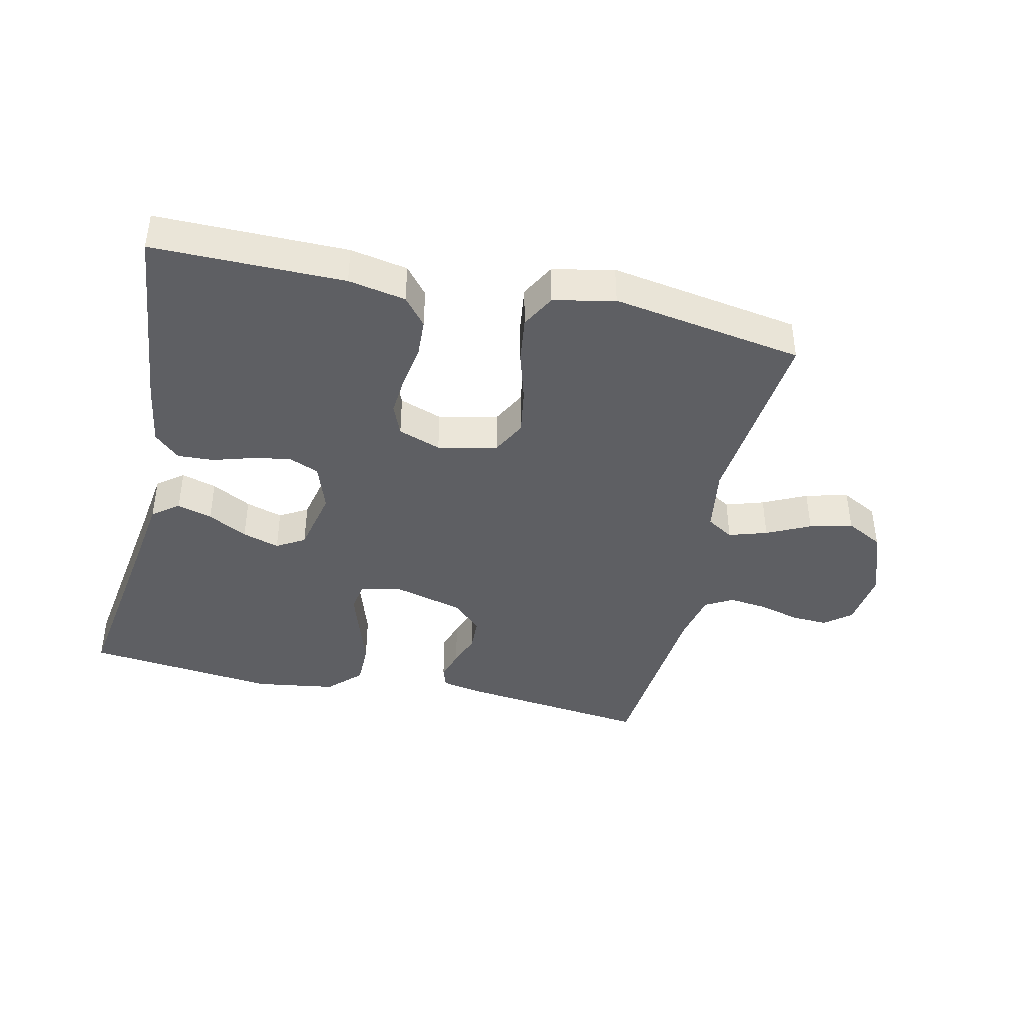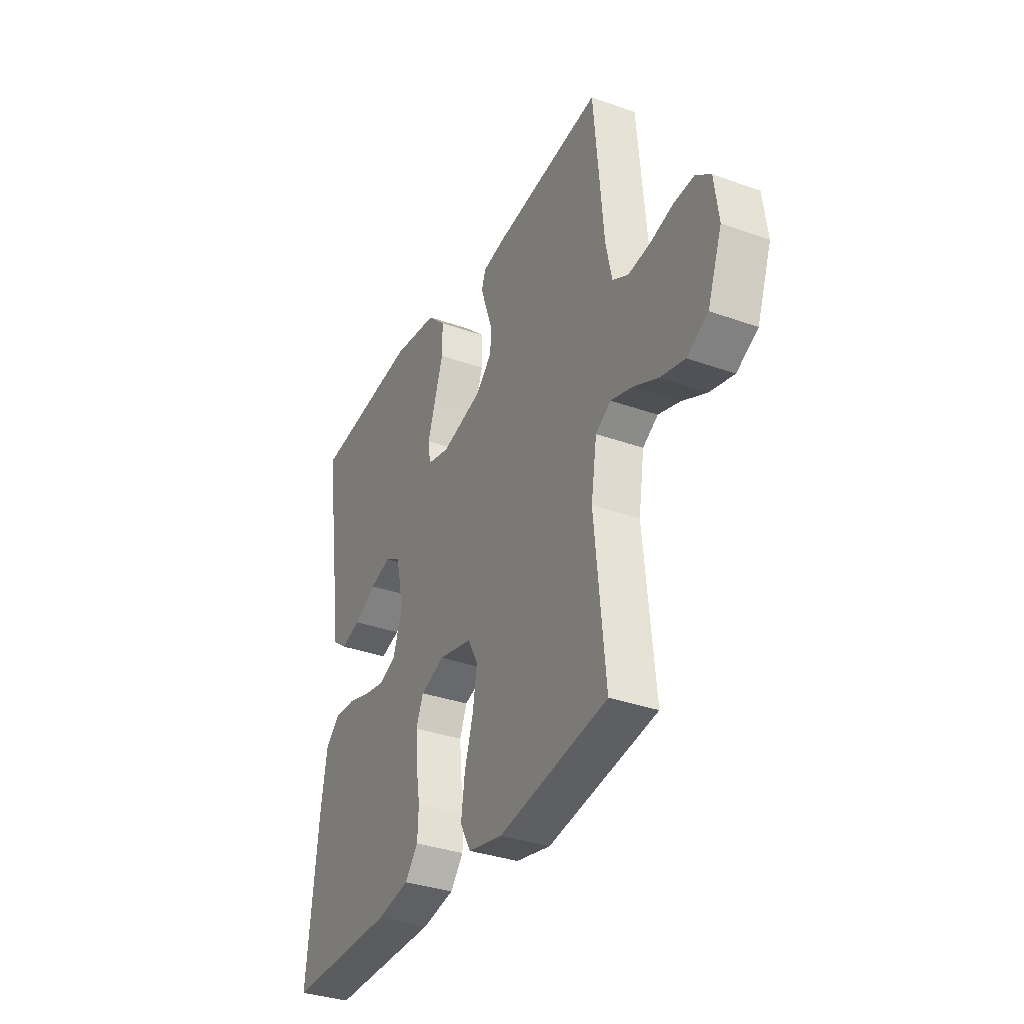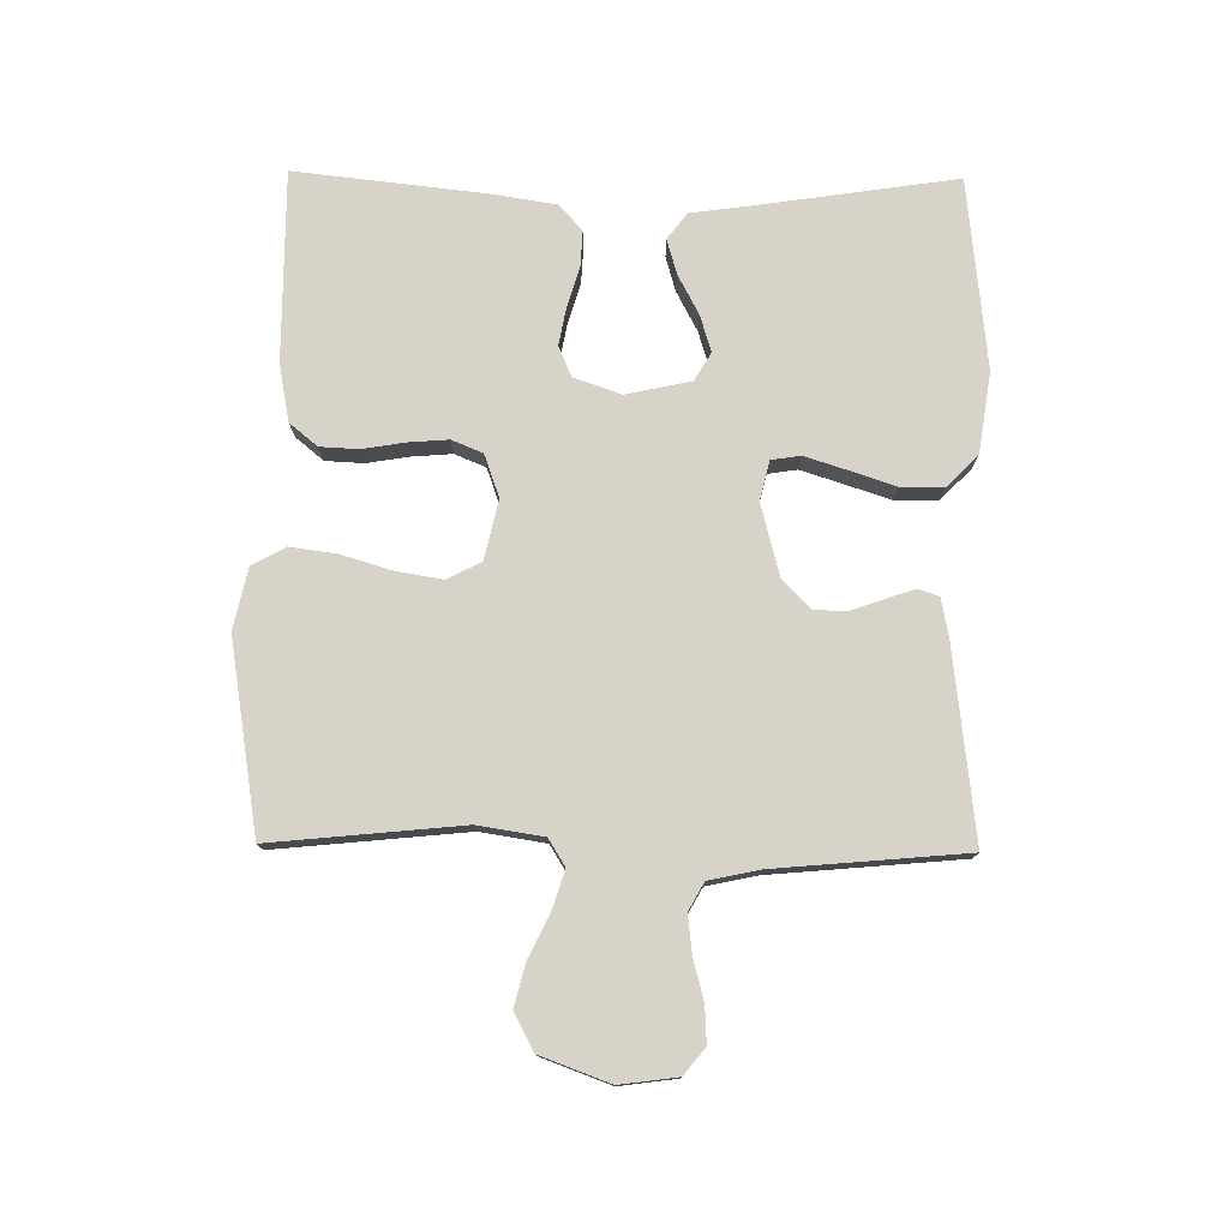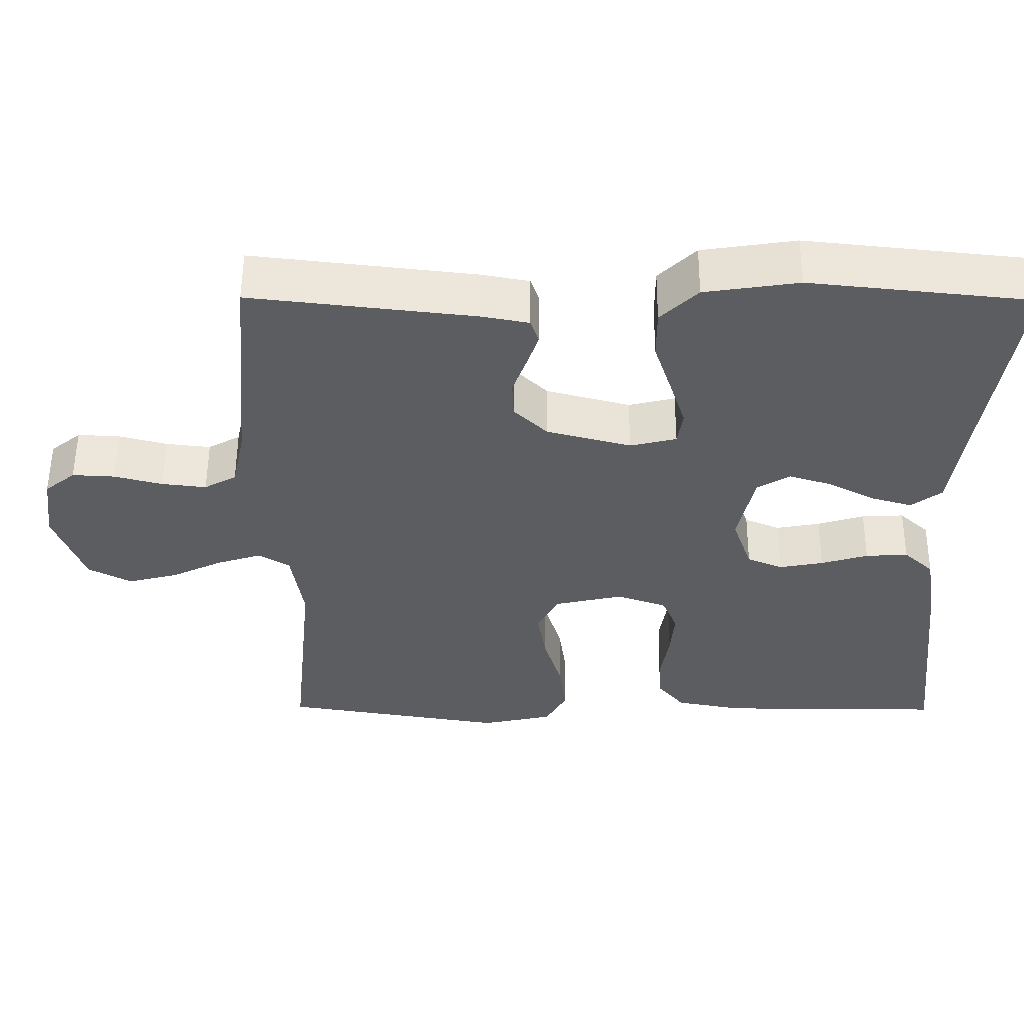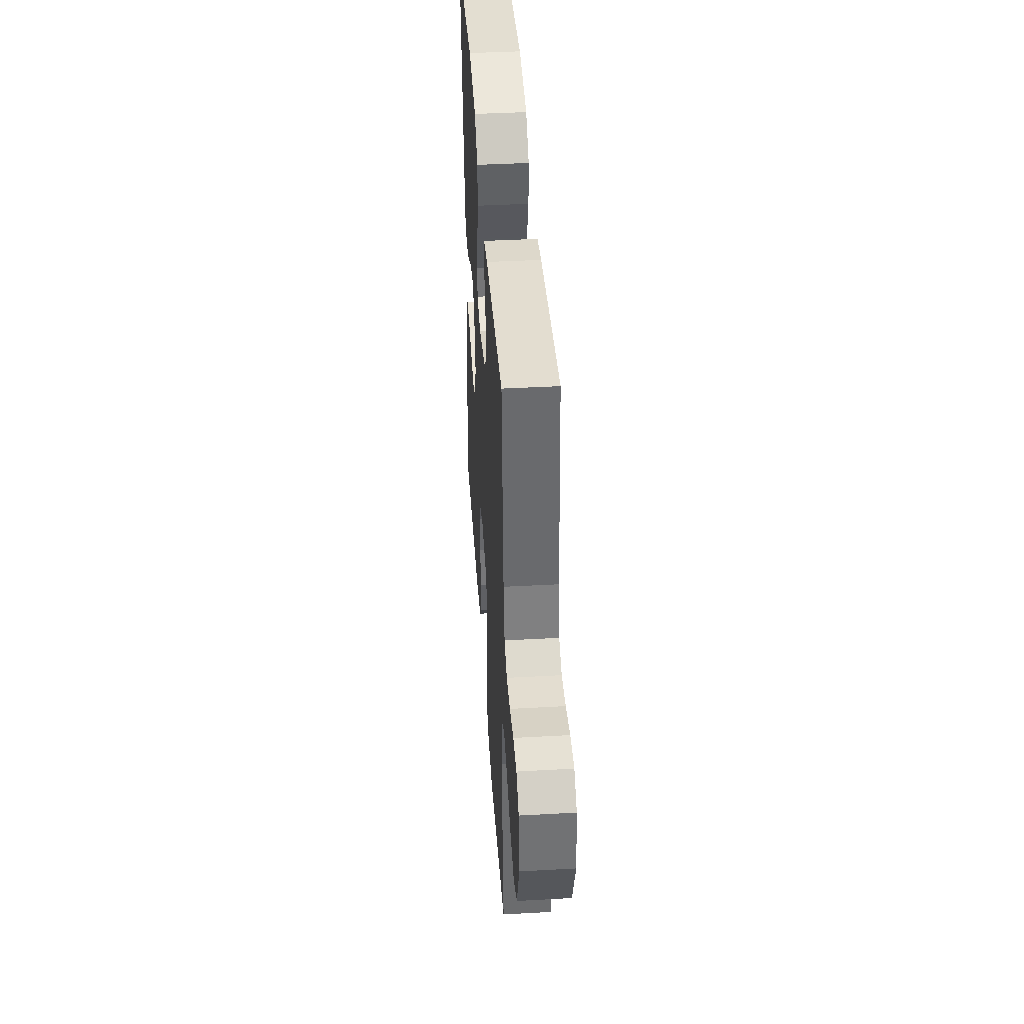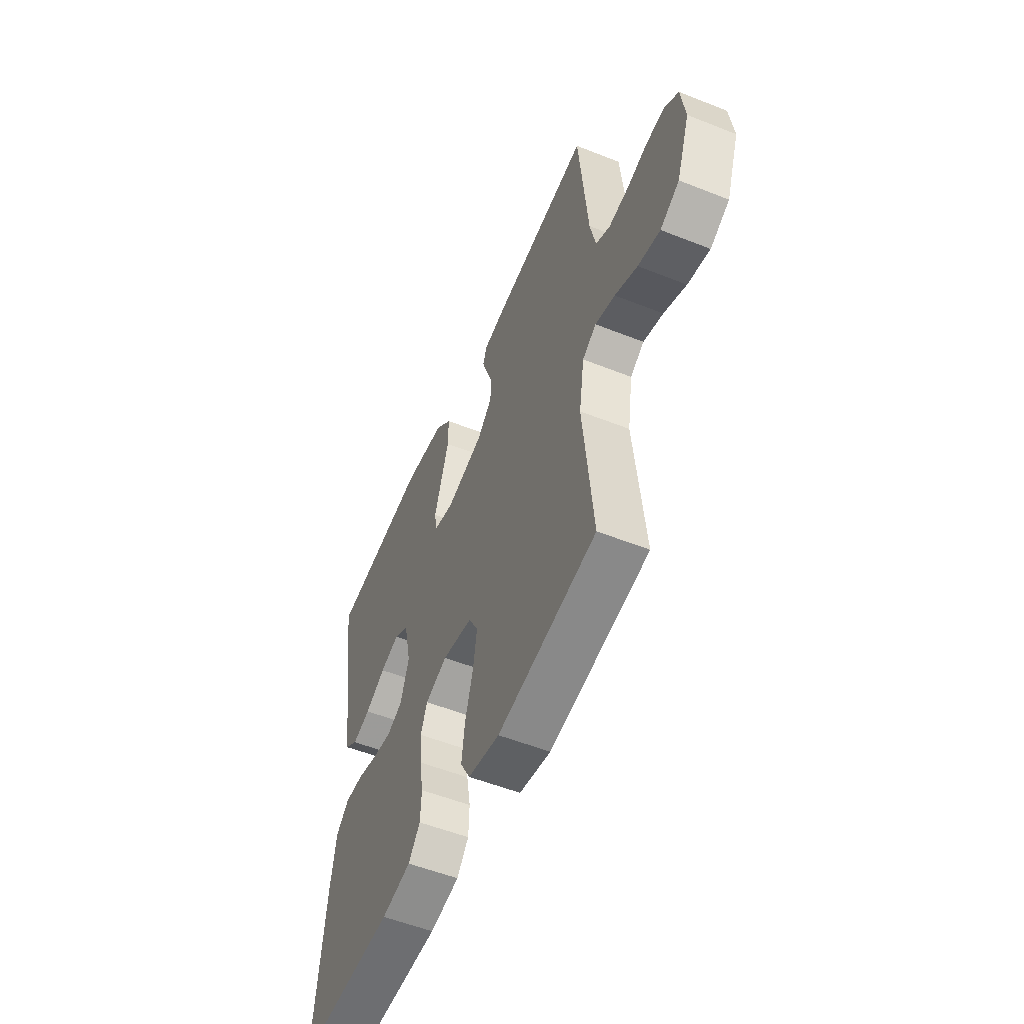
<metadata>
{"format":"obj","ext":"obj","renderer":"f3d","projection":"perspective","resolution":1024,"background":"white","views":[{"elev":-41.5,"azim":167.3,"up":"+Y"},{"elev":-34.5,"azim":-115.7,"up":"+Z"},{"elev":76.9,"azim":-89.3,"up":"+Y"},{"elev":54.5,"azim":0.3,"up":"+Z"},{"elev":42.4,"azim":-93.8,"up":"+Z"},{"elev":-54.2,"azim":-112.9,"up":"+Z"}]}
</metadata>
<code>
v -0.5 0.07 0.5
v -0.2 0.07 0.465
v -0.137 0.07 0.453
v -0.126 0.07 0.42
v -0.141 0.07 0.375
v -0.16 0.07 0.322
v -0.158 0.07 0.271
v -0.113 0.07 0.227
v 0 0.07 0.197
v 0.062 0.07 0.212
v 0.069 0.07 0.258
v 0.048 0.07 0.324
v 0.024 0.07 0.397
v 0.024 0.07 0.464
v 0.074 0.07 0.513
v 0.2 0.07 0.532
v 0.5 0.07 0.5
v 0.455 0.07 0.2
v 0.44 0.07 0.092
v 0.399 0.07 0.061
v 0.344 0.07 0.077
v 0.282 0.07 0.11
v 0.224 0.07 0.128
v 0.18 0.07 0.102
v 0.158 0.07 0
v 0.184 0.07 -0.075
v 0.232 0.07 -0.095
v 0.291 0.07 -0.084
v 0.354 0.07 -0.065
v 0.411 0.07 -0.062
v 0.451 0.07 -0.099
v 0.467 0.07 -0.2
v 0.5 0.07 -0.5
v 0.2 0.07 -0.499
v 0.11 0.07 -0.482
v 0.074 0.07 -0.438
v 0.071 0.07 -0.378
v 0.082 0.07 -0.311
v 0.087 0.07 -0.248
v 0.067 0.07 -0.199
v 0 0.07 -0.175
v -0.093 0.07 -0.196
v -0.121 0.07 -0.249
v -0.109 0.07 -0.322
v -0.085 0.07 -0.402
v -0.075 0.07 -0.475
v -0.104 0.07 -0.528
v -0.2 0.07 -0.549
v -0.5 0.07 -0.5
v -0.47 0.07 -0.2
v -0.486 0.07 -0.097
v -0.528 0.07 -0.071
v -0.588 0.07 -0.09
v -0.656 0.07 -0.123
v -0.723 0.07 -0.14
v -0.781 0.07 -0.109
v -0.821 0.07 0
v -0.809 0.07 0.091
v -0.768 0.07 0.124
v -0.711 0.07 0.121
v -0.647 0.07 0.104
v -0.587 0.07 0.097
v -0.544 0.07 0.121
v -0.527 0.07 0.2
v -0.5 0 0.5
v -0.2 0 0.465
v -0.137 0 0.453
v -0.126 0 0.42
v -0.141 0 0.375
v -0.16 0 0.322
v -0.158 0 0.271
v -0.113 0 0.227
v 0 0 0.197
v 0.062 0 0.212
v 0.069 0 0.258
v 0.048 0 0.324
v 0.024 0 0.397
v 0.024 0 0.464
v 0.074 0 0.513
v 0.2 0 0.532
v 0.5 0 0.5
v 0.455 0 0.2
v 0.44 0 0.092
v 0.399 0 0.061
v 0.344 0 0.077
v 0.282 0 0.11
v 0.224 0 0.128
v 0.18 0 0.102
v 0.158 0 0
v 0.184 0 -0.075
v 0.232 0 -0.095
v 0.291 0 -0.084
v 0.354 0 -0.065
v 0.411 0 -0.062
v 0.451 0 -0.099
v 0.467 0 -0.2
v 0.5 0 -0.5
v 0.2 0 -0.499
v 0.11 0 -0.482
v 0.074 0 -0.438
v 0.071 0 -0.378
v 0.082 0 -0.311
v 0.087 0 -0.248
v 0.067 0 -0.199
v 0 0 -0.175
v -0.093 0 -0.196
v -0.121 0 -0.249
v -0.109 0 -0.322
v -0.085 0 -0.402
v -0.075 0 -0.475
v -0.104 0 -0.528
v -0.2 0 -0.549
v -0.5 0 -0.5
v -0.47 0 -0.2
v -0.486 0 -0.097
v -0.528 0 -0.071
v -0.588 0 -0.09
v -0.656 0 -0.123
v -0.723 0 -0.14
v -0.781 0 -0.109
v -0.821 0 0
v -0.809 0 0.091
v -0.768 0 0.124
v -0.711 0 0.121
v -0.647 0 0.104
v -0.587 0 0.097
v -0.544 0 0.121
v -0.527 0 0.2
f 59 60 61
f 58 59 61
f 57 58 61
f 56 57 61
f 55 56 61
f 54 55 61
f 53 54 61
f 52 53 61 62
f 51 52 62 63
f 48 49 50
f 47 48 50
f 46 47 50
f 45 46 50
f 44 45 50
f 43 44 50 51
f 51 63 64
f 43 51 64
f 42 43 64
f 36 37 38
f 35 36 38
f 34 35 38
f 33 34 38
f 32 33 38
f 31 32 38
f 30 31 38
f 29 30 38
f 28 29 38
f 27 28 38 39
f 26 27 39 40
f 20 21 22
f 19 20 22
f 18 19 22
f 18 22 23
f 17 18 23
f 16 17 23
f 15 16 23
f 14 15 23
f 13 14 23
f 12 13 23
f 11 12 23 24
f 4 5 6
f 3 4 6
f 2 3 6
f 1 2 6
f 64 1 6
f 64 6 7
f 64 7 8
f 42 64 8
f 41 42 8
f 41 8 9
f 40 41 9
f 26 40 9
f 25 26 9
f 10 11 24 25
f 9 10 25
f 125 124 123
f 125 123 122
f 125 122 121
f 125 121 120
f 125 120 119
f 125 119 118
f 125 118 117
f 126 125 117 116
f 127 126 116 115
f 114 113 112
f 114 112 111
f 114 111 110
f 114 110 109
f 114 109 108
f 115 114 108 107
f 128 127 115
f 128 115 107
f 128 107 106
f 102 101 100
f 102 100 99
f 102 99 98
f 102 98 97
f 102 97 96
f 102 96 95
f 102 95 94
f 102 94 93
f 102 93 92
f 103 102 92 91
f 104 103 91 90
f 86 85 84
f 86 84 83
f 86 83 82
f 87 86 82
f 87 82 81
f 87 81 80
f 87 80 79
f 87 79 78
f 87 78 77
f 87 77 76
f 88 87 76 75
f 70 69 68
f 70 68 67
f 70 67 66
f 70 66 65
f 70 65 128
f 71 70 128
f 72 71 128
f 72 128 106
f 72 106 105
f 73 72 105
f 73 105 104
f 73 104 90
f 73 90 89
f 89 88 75 74
f 89 74 73
f 1 65 66 2
f 2 66 67 3
f 3 67 68 4
f 4 68 69 5
f 5 69 70 6
f 6 70 71 7
f 7 71 72 8
f 8 72 73 9
f 9 73 74 10
f 10 74 75 11
f 11 75 76 12
f 12 76 77 13
f 13 77 78 14
f 14 78 79 15
f 15 79 80 16
f 16 80 81 17
f 17 81 82 18
f 18 82 83 19
f 19 83 84 20
f 20 84 85 21
f 21 85 86 22
f 22 86 87 23
f 23 87 88 24
f 24 88 89 25
f 25 89 90 26
f 26 90 91 27
f 27 91 92 28
f 28 92 93 29
f 29 93 94 30
f 30 94 95 31
f 31 95 96 32
f 32 96 97 33
f 33 97 98 34
f 34 98 99 35
f 35 99 100 36
f 36 100 101 37
f 37 101 102 38
f 38 102 103 39
f 39 103 104 40
f 40 104 105 41
f 41 105 106 42
f 42 106 107 43
f 43 107 108 44
f 44 108 109 45
f 45 109 110 46
f 46 110 111 47
f 47 111 112 48
f 48 112 113 49
f 49 113 114 50
f 50 114 115 51
f 51 115 116 52
f 52 116 117 53
f 53 117 118 54
f 54 118 119 55
f 55 119 120 56
f 56 120 121 57
f 57 121 122 58
f 58 122 123 59
f 59 123 124 60
f 60 124 125 61
f 61 125 126 62
f 62 126 127 63
f 63 127 128 64
f 64 128 65 1

</code>
